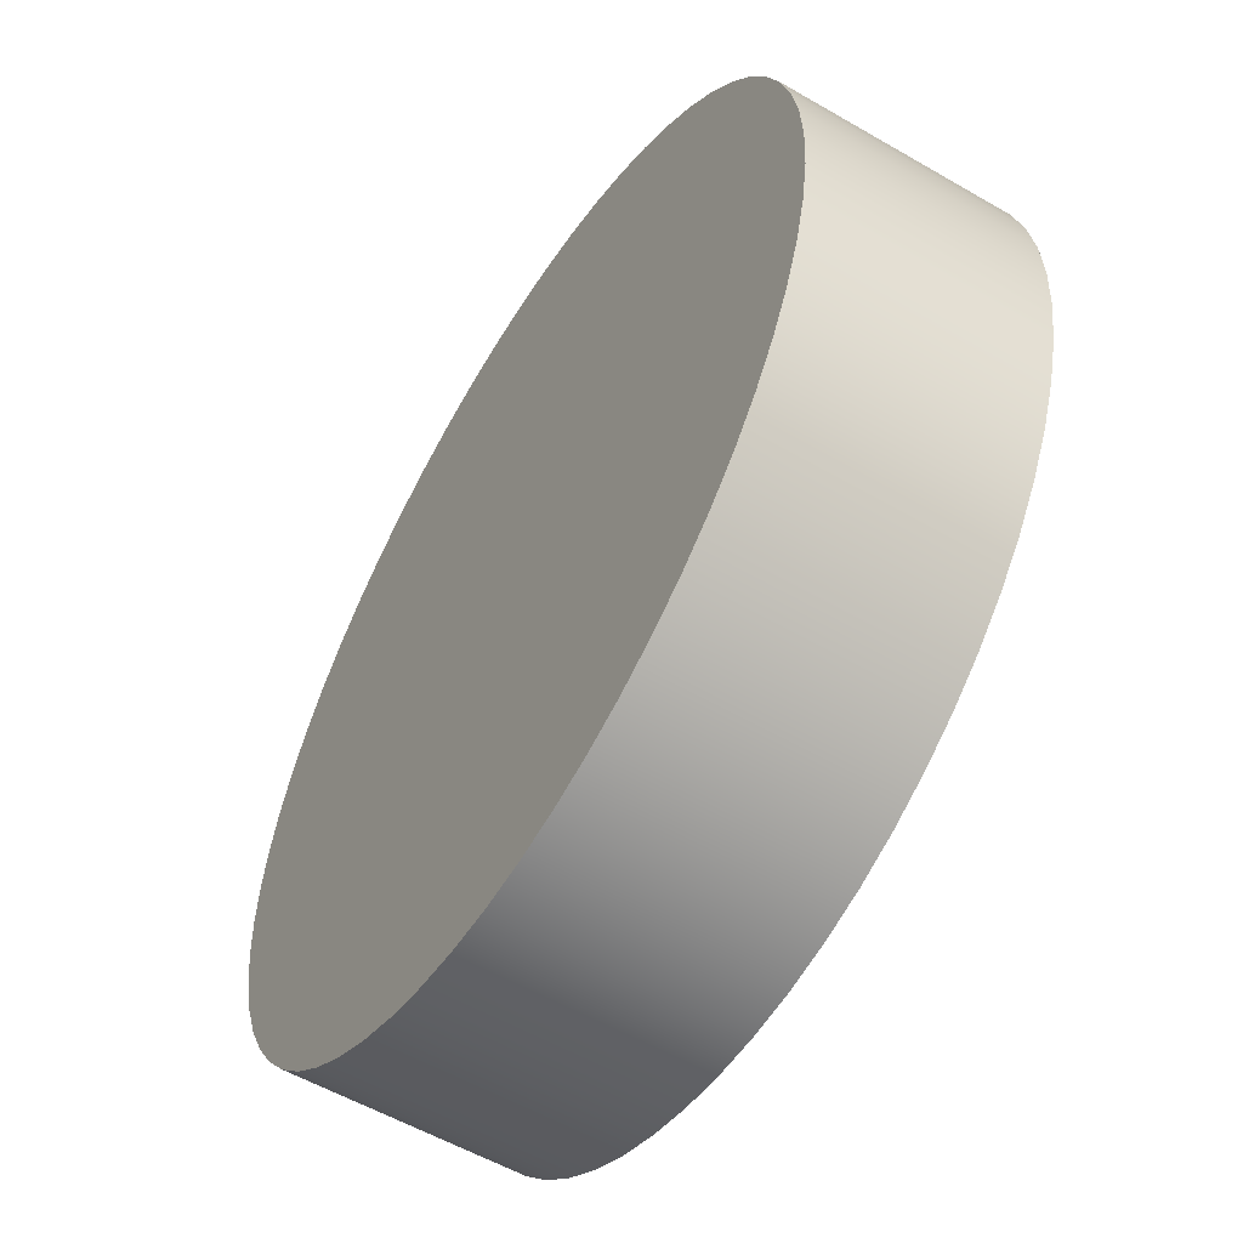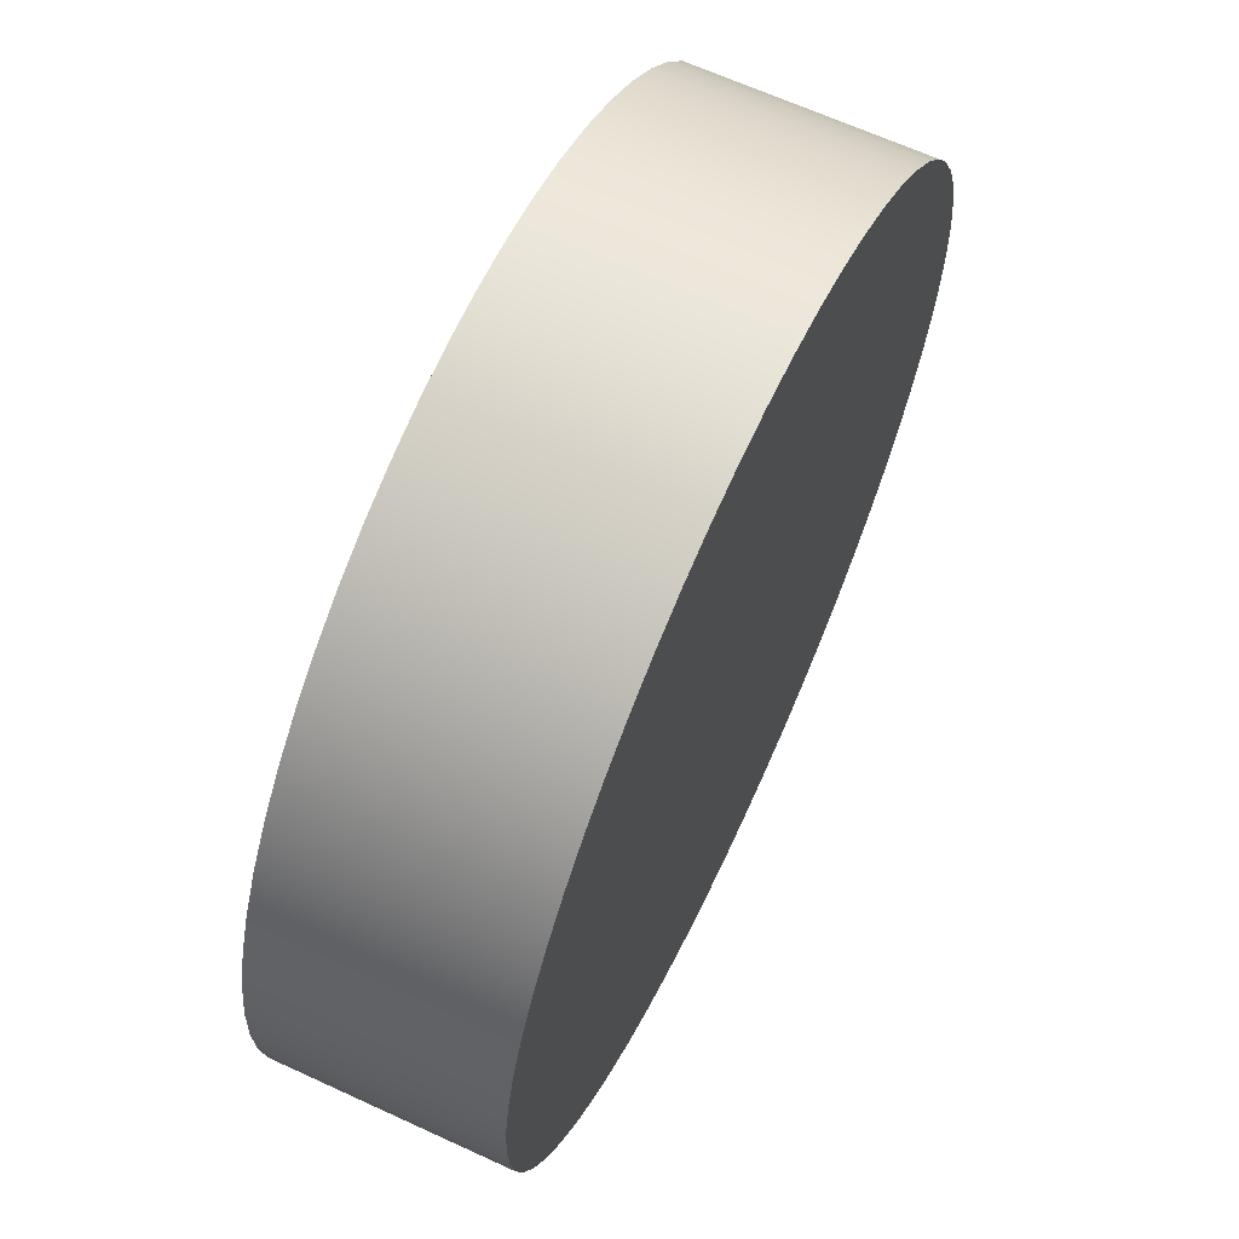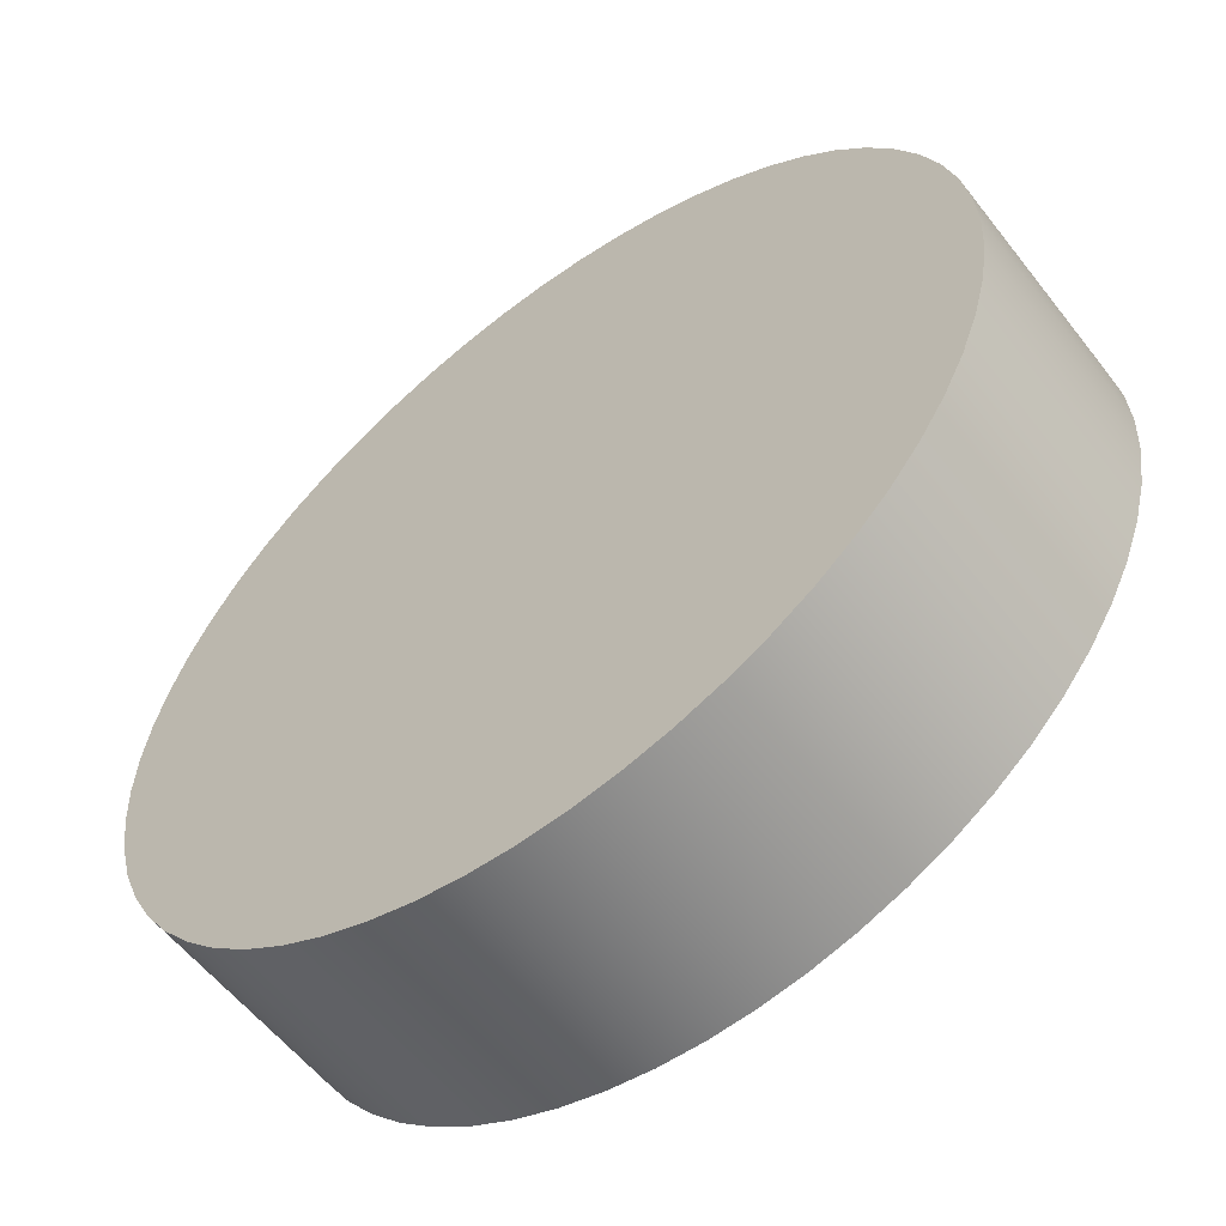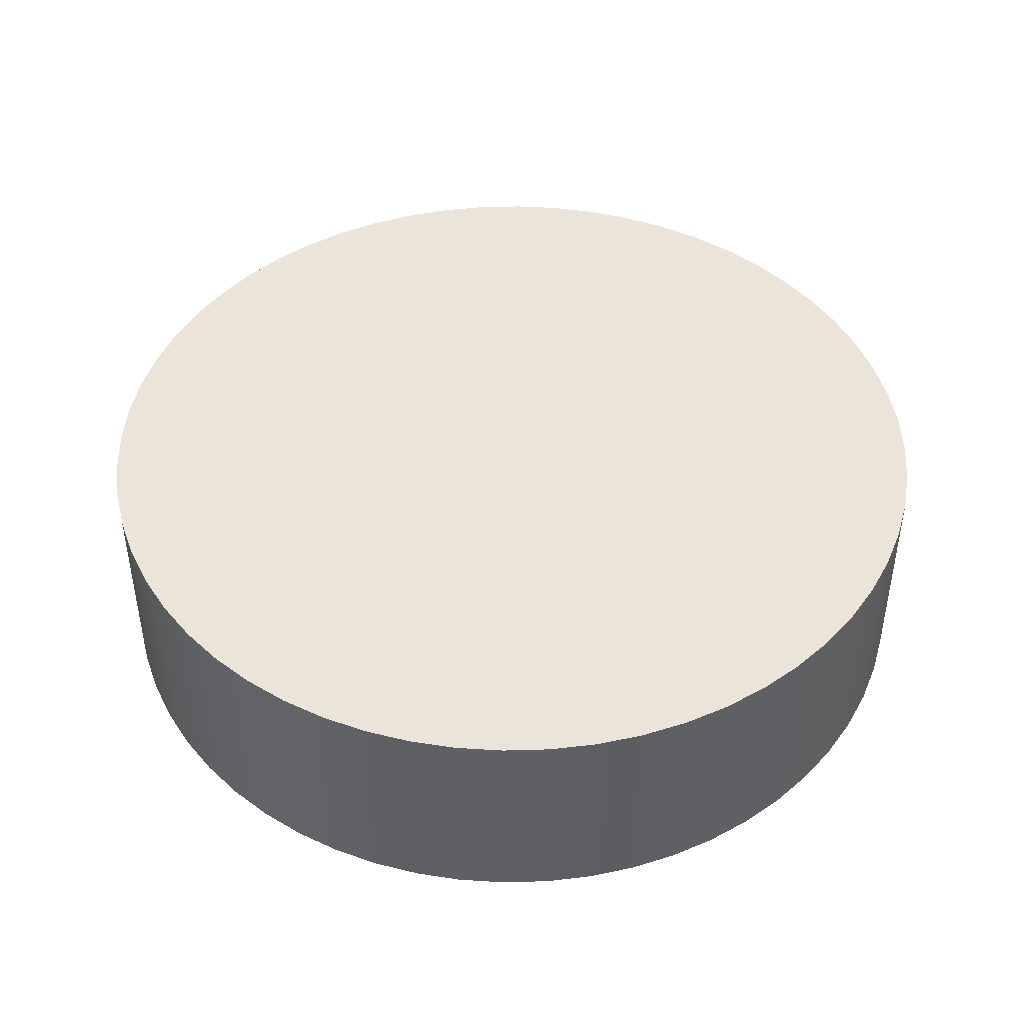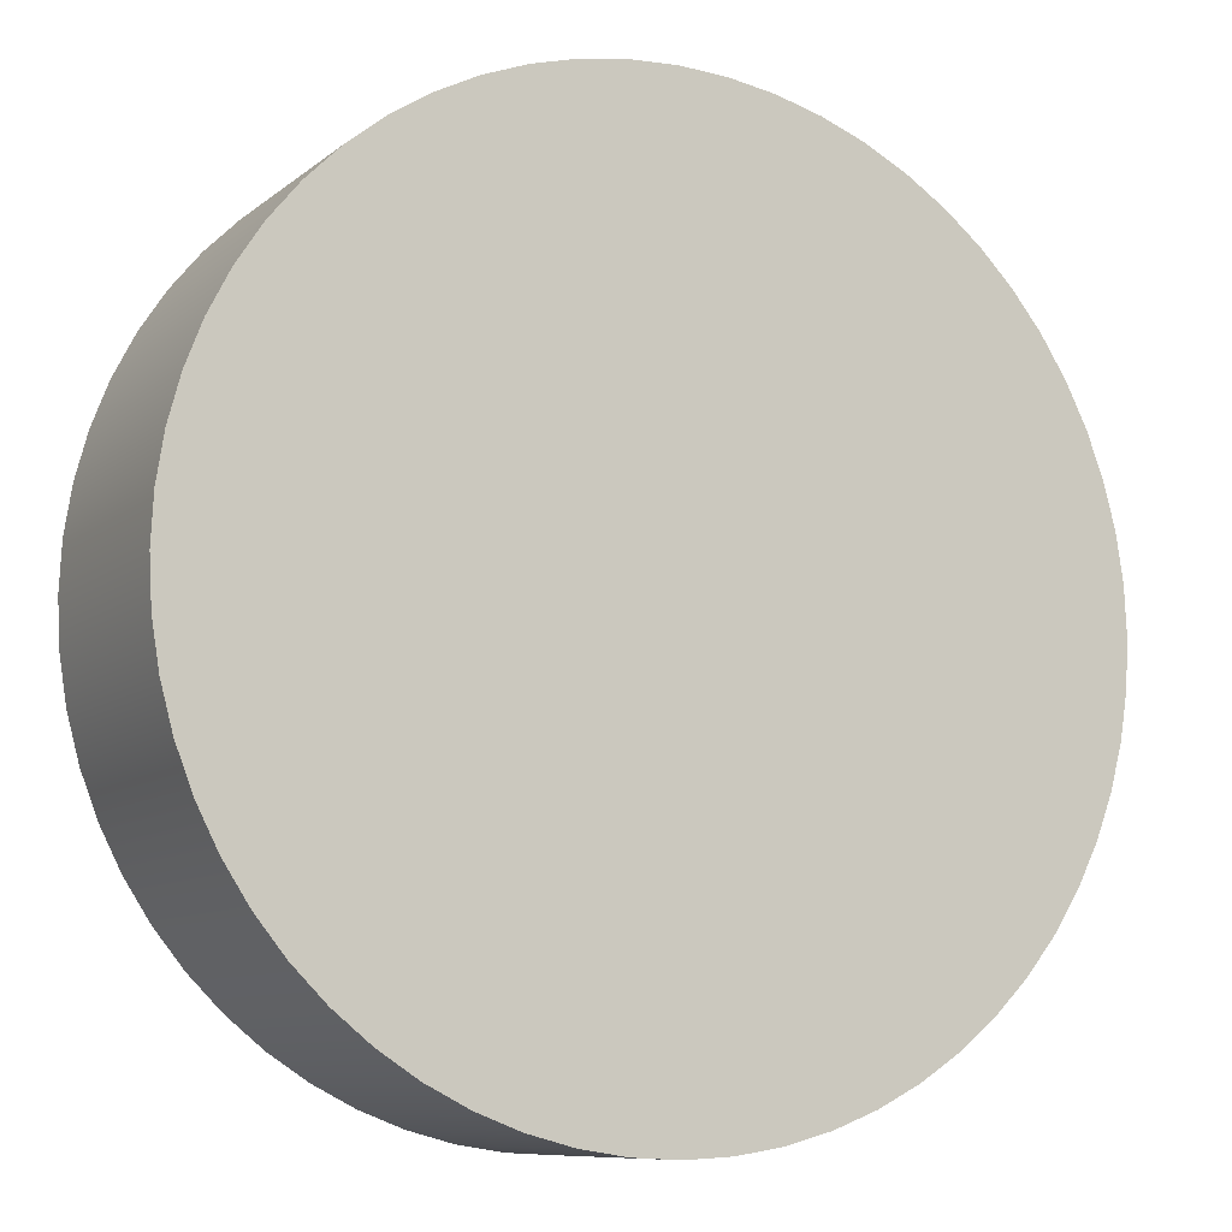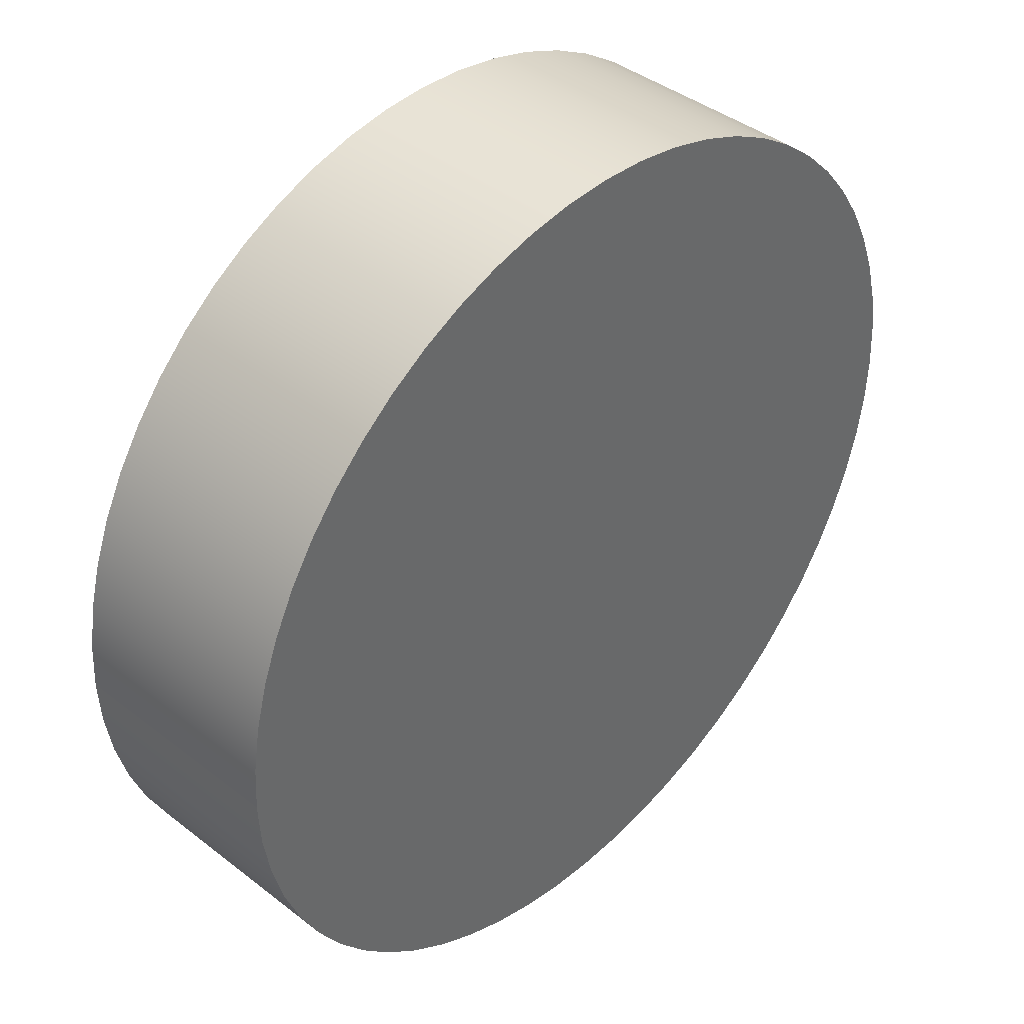
<metadata>
{"format":"obj","ext":"obj","renderer":"f3d","projection":"perspective","resolution":1024,"background":"white","views":[{"elev":-56.1,"azim":-121.3,"up":"+Z"},{"elev":65.1,"azim":-65.1,"up":"+Z"},{"elev":-57.9,"azim":-142.4,"up":"+Z"},{"elev":44.9,"azim":31.1,"up":"+Y"},{"elev":-9.2,"azim":152.2,"up":"+Z"},{"elev":40.9,"azim":-46.6,"up":"+Z"}]}
</metadata>
<code>
v 2.54 0.635 3.81
v 2.547 0.635 3.677
v 2.568 0.635 3.546
v 2.602 0.635 3.418
v 2.65 0.635 3.293
v 2.71 0.635 3.175
v 2.783 0.635 3.064
v 2.866 0.635 2.96
v 2.96 0.635 2.866
v 3.064 0.635 2.783
v 3.175 0.635 2.71
v 3.293 0.635 2.65
v 3.418 0.635 2.602
v 3.546 0.635 2.568
v 3.677 0.635 2.547
v 3.81 0.635 2.54
v 3.943 0.635 2.547
v 4.074 0.635 2.568
v 4.202 0.635 2.602
v 4.327 0.635 2.65
v 4.445 0.635 2.71
v 4.556 0.635 2.783
v 4.66 0.635 2.866
v 4.754 0.635 2.96
v 4.837 0.635 3.064
v 4.91 0.635 3.175
v 4.97 0.635 3.293
v 5.018 0.635 3.418
v 5.052 0.635 3.546
v 5.073 0.635 3.677
v 5.08 0.635 3.81
v 5.073 0.635 3.943
v 5.052 0.635 4.074
v 5.018 0.635 4.202
v 4.97 0.635 4.327
v 4.91 0.635 4.445
v 4.837 0.635 4.556
v 4.754 0.635 4.66
v 4.66 0.635 4.754
v 4.556 0.635 4.837
v 4.445 0.635 4.91
v 4.327 0.635 4.97
v 4.202 0.635 5.018
v 4.074 0.635 5.052
v 3.943 0.635 5.073
v 3.81 0.635 5.08
v 3.677 0.635 5.073
v 3.546 0.635 5.052
v 3.418 0.635 5.018
v 3.293 0.635 4.97
v 3.175 0.635 4.91
v 3.064 0.635 4.837
v 2.96 0.635 4.754
v 2.866 0.635 4.66
v 2.783 0.635 4.556
v 2.71 0.635 4.445
v 2.65 0.635 4.327
v 2.602 0.635 4.202
v 2.568 0.635 4.074
v 2.547 0.635 3.943
v 2.54 0 3.81
v 2.547 0 3.943
v 2.568 0 4.074
v 2.602 0 4.202
v 2.65 0 4.327
v 2.71 0 4.445
v 2.783 0 4.556
v 2.866 0 4.66
v 2.96 0 4.754
v 3.064 0 4.837
v 3.175 0 4.91
v 3.293 0 4.97
v 3.418 0 5.018
v 3.546 0 5.052
v 3.677 0 5.073
v 3.81 0 5.08
v 3.943 0 5.073
v 4.074 0 5.052
v 4.202 0 5.018
v 4.327 0 4.97
v 4.445 0 4.91
v 4.556 0 4.837
v 4.66 0 4.754
v 4.754 0 4.66
v 4.837 0 4.556
v 4.91 0 4.445
v 4.97 0 4.327
v 5.018 0 4.202
v 5.052 0 4.074
v 5.073 0 3.943
v 5.08 0 3.81
v 5.073 0 3.677
v 5.052 0 3.546
v 5.018 0 3.418
v 4.97 0 3.293
v 4.91 0 3.175
v 4.837 0 3.064
v 4.754 0 2.96
v 4.66 0 2.866
v 4.556 0 2.783
v 4.445 0 2.71
v 4.327 0 2.65
v 4.202 0 2.602
v 4.074 0 2.568
v 3.943 0 2.547
v 3.81 0 2.54
v 3.677 0 2.547
v 3.546 0 2.568
v 3.418 0 2.602
v 3.293 0 2.65
v 3.175 0 2.71
v 3.064 0 2.783
v 2.96 0 2.866
v 2.866 0 2.96
v 2.783 0 3.064
v 2.71 0 3.175
v 2.65 0 3.293
v 2.602 0 3.418
v 2.568 0 3.546
v 2.547 0 3.677
v 2.54 0 3.81
v 2.54 0.635 3.81
v 2.54 0.635 3.81
v 2.547 0.635 3.943
v 2.568 0.635 4.074
v 2.602 0.635 4.202
v 2.65 0.635 4.327
v 2.71 0.635 4.445
v 2.783 0.635 4.556
v 2.866 0.635 4.66
v 2.96 0.635 4.754
v 3.064 0.635 4.837
v 3.175 0.635 4.91
v 3.293 0.635 4.97
v 3.418 0.635 5.018
v 3.546 0.635 5.052
v 3.677 0.635 5.073
v 3.81 0.635 5.08
v 3.943 0.635 5.073
v 4.074 0.635 5.052
v 4.202 0.635 5.018
v 4.327 0.635 4.97
v 4.445 0.635 4.91
v 4.556 0.635 4.837
v 4.66 0.635 4.754
v 4.754 0.635 4.66
v 4.837 0.635 4.556
v 4.91 0.635 4.445
v 4.97 0.635 4.327
v 5.018 0.635 4.202
v 5.052 0.635 4.074
v 5.073 0.635 3.943
v 5.08 0.635 3.81
v 5.073 0.635 3.677
v 5.052 0.635 3.546
v 5.018 0.635 3.418
v 4.97 0.635 3.293
v 4.91 0.635 3.175
v 4.837 0.635 3.064
v 4.754 0.635 2.96
v 4.66 0.635 2.866
v 4.556 0.635 2.783
v 4.445 0.635 2.71
v 4.327 0.635 2.65
v 4.202 0.635 2.602
v 4.074 0.635 2.568
v 3.943 0.635 2.547
v 3.81 0.635 2.54
v 3.677 0.635 2.547
v 3.546 0.635 2.568
v 3.418 0.635 2.602
v 3.293 0.635 2.65
v 3.175 0.635 2.71
v 3.064 0.635 2.783
v 2.96 0.635 2.866
v 2.866 0.635 2.96
v 2.783 0.635 3.064
v 2.71 0.635 3.175
v 2.65 0.635 3.293
v 2.602 0.635 3.418
v 2.568 0.635 3.546
v 2.547 0.635 3.677
v 2.54 0 3.81
v 2.547 0 3.677
v 2.568 0 3.546
v 2.602 0 3.418
v 2.65 0 3.293
v 2.71 0 3.175
v 2.783 0 3.064
v 2.866 0 2.96
v 2.96 0 2.866
v 3.064 0 2.783
v 3.175 0 2.71
v 3.293 0 2.65
v 3.418 0 2.602
v 3.546 0 2.568
v 3.677 0 2.547
v 3.81 0 2.54
v 3.943 0 2.547
v 4.074 0 2.568
v 4.202 0 2.602
v 4.327 0 2.65
v 4.445 0 2.71
v 4.556 0 2.783
v 4.66 0 2.866
v 4.754 0 2.96
v 4.837 0 3.064
v 4.91 0 3.175
v 4.97 0 3.293
v 5.018 0 3.418
v 5.052 0 3.546
v 5.073 0 3.677
v 5.08 0 3.81
v 5.073 0 3.943
v 5.052 0 4.074
v 5.018 0 4.202
v 4.97 0 4.327
v 4.91 0 4.445
v 4.837 0 4.556
v 4.754 0 4.66
v 4.66 0 4.754
v 4.556 0 4.837
v 4.445 0 4.91
v 4.327 0 4.97
v 4.202 0 5.018
v 4.074 0 5.052
v 3.943 0 5.073
v 3.81 0 5.08
v 3.677 0 5.073
v 3.546 0 5.052
v 3.418 0 5.018
v 3.293 0 4.97
v 3.175 0 4.91
v 3.064 0 4.837
v 2.96 0 4.754
v 2.866 0 4.66
v 2.783 0 4.556
v 2.71 0 4.445
v 2.65 0 4.327
v 2.602 0 4.202
v 2.568 0 4.074
v 2.547 0 3.943
g 68fd7c62-e2d8-11ea-8aef-54bf646e7e1f
f 2 120 1
f 1 120 121
f 122 61 60
f 60 61 62
f 60 62 59
f 59 62 63
f 59 63 58
f 58 63 64
f 58 64 57
f 57 64 65
f 57 65 56
f 56 65 66
f 56 66 55
f 55 66 67
f 55 67 54
f 54 67 68
f 54 68 53
f 53 68 69
f 53 69 52
f 52 69 70
f 52 70 51
f 51 70 71
f 51 71 50
f 50 71 72
f 50 72 49
f 49 72 73
f 49 73 48
f 48 73 74
f 48 74 47
f 47 74 75
f 47 75 46
f 46 75 76
f 46 76 45
f 45 76 77
f 45 77 44
f 44 77 78
f 44 78 43
f 43 78 79
f 43 79 42
f 42 79 80
f 42 80 41
f 41 80 81
f 41 81 40
f 40 81 82
f 40 82 39
f 39 82 83
f 39 83 38
f 38 83 84
f 38 84 37
f 37 84 85
f 37 85 36
f 36 85 86
f 36 86 35
f 35 86 87
f 35 87 34
f 34 87 88
f 34 88 33
f 33 88 89
f 33 89 32
f 32 89 90
f 32 90 31
f 31 90 91
f 31 91 30
f 30 91 92
f 30 92 29
f 29 92 93
f 29 93 28
f 28 93 94
f 28 94 27
f 27 94 95
f 27 95 26
f 26 95 96
f 26 96 25
f 25 96 97
f 25 97 24
f 24 97 98
f 24 98 23
f 23 98 99
f 23 99 22
f 22 99 100
f 22 100 21
f 21 100 101
f 21 101 20
f 20 101 102
f 20 102 19
f 19 102 103
f 19 103 18
f 18 103 104
f 18 104 17
f 17 104 105
f 17 105 16
f 16 105 106
f 16 106 15
f 15 106 107
f 15 107 14
f 14 107 108
f 14 108 13
f 13 108 109
f 13 109 12
f 12 109 110
f 12 110 11
f 11 110 111
f 11 111 10
f 10 111 112
f 10 112 9
f 9 112 113
f 9 113 8
f 8 113 114
f 8 114 7
f 7 114 115
f 7 115 6
f 6 115 116
f 6 116 5
f 5 116 117
f 5 117 4
f 4 117 118
f 4 118 3
f 3 118 119
f 3 119 2
f 2 119 120
g 68fdf19c-e2d8-11ea-9815-54bf646e7e1f
f 124 152 123
f 123 152 153
f 123 153 182
f 182 153 154
f 182 154 181
f 181 154 155
f 181 155 180
f 180 155 156
f 180 156 179
f 179 156 157
f 179 157 178
f 178 157 158
f 178 158 177
f 177 158 159
f 177 159 176
f 176 159 160
f 176 160 175
f 175 160 161
f 175 161 174
f 174 161 162
f 174 162 173
f 173 162 163
f 173 163 172
f 172 163 164
f 172 164 171
f 171 164 165
f 171 165 170
f 170 165 166
f 170 166 169
f 169 166 167
f 169 167 168
f 152 124 151
f 151 124 125
f 151 125 150
f 150 125 126
f 150 126 149
f 149 126 127
f 149 127 148
f 148 127 128
f 148 128 147
f 147 128 129
f 147 129 146
f 146 129 130
f 146 130 145
f 145 130 131
f 145 131 144
f 144 131 132
f 144 132 143
f 143 132 133
f 143 133 142
f 142 133 134
f 142 134 141
f 141 134 135
f 141 135 140
f 140 135 136
f 140 136 139
f 139 136 137
f 139 137 138
g 68fe3fd4-e2d8-11ea-9c3b-54bf646e7e1f
f 184 212 183
f 183 212 213
f 183 213 242
f 242 213 214
f 242 214 241
f 241 214 215
f 241 215 240
f 240 215 216
f 240 216 239
f 239 216 217
f 239 217 238
f 238 217 218
f 238 218 237
f 237 218 219
f 237 219 236
f 236 219 220
f 236 220 235
f 235 220 221
f 235 221 234
f 234 221 222
f 234 222 233
f 233 222 223
f 233 223 232
f 232 223 224
f 232 224 231
f 231 224 225
f 231 225 230
f 230 225 226
f 230 226 229
f 229 226 227
f 229 227 228
f 212 184 211
f 211 184 185
f 211 185 210
f 210 185 186
f 210 186 209
f 209 186 187
f 209 187 208
f 208 187 188
f 208 188 207
f 207 188 189
f 207 189 206
f 206 189 190
f 206 190 205
f 205 190 191
f 205 191 204
f 204 191 192
f 204 192 203
f 203 192 193
f 203 193 202
f 202 193 194
f 202 194 201
f 201 194 195
f 201 195 200
f 200 195 196
f 200 196 199
f 199 196 197
f 199 197 198

</code>
